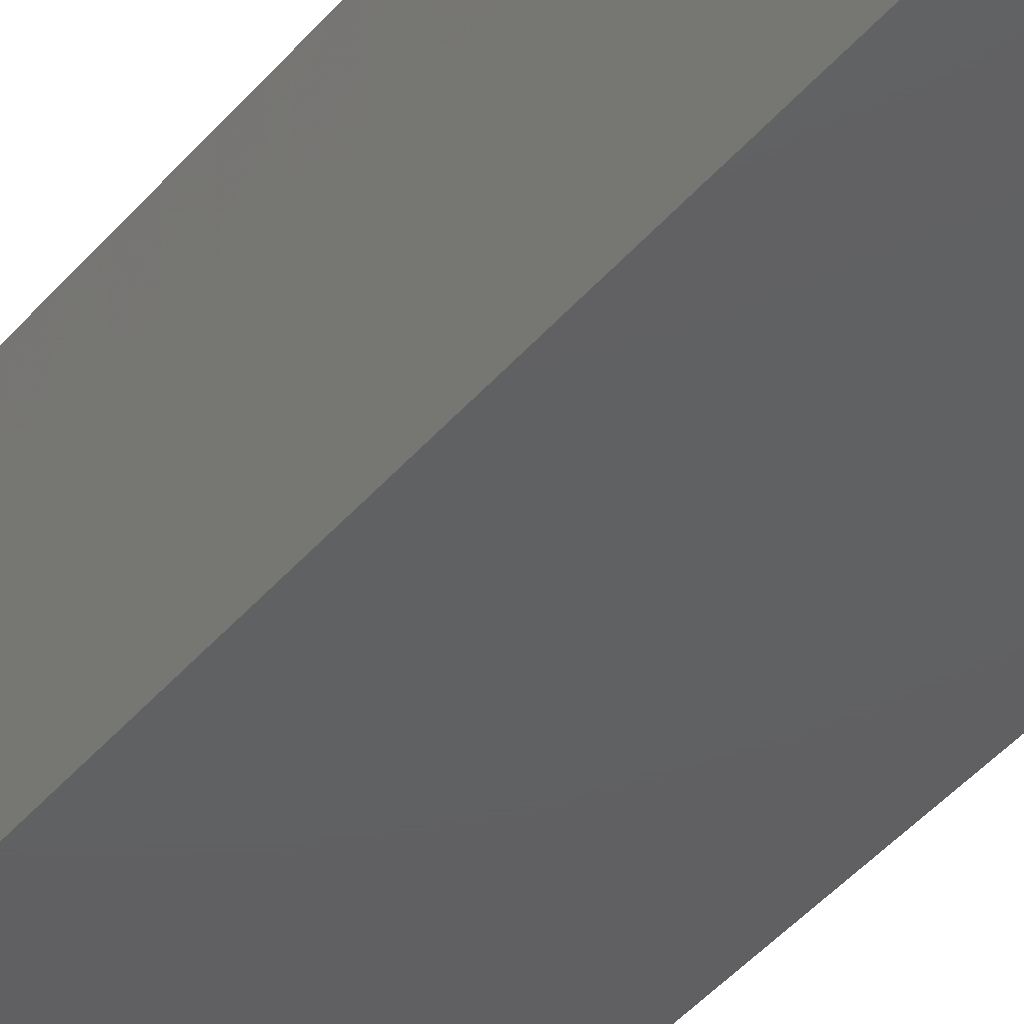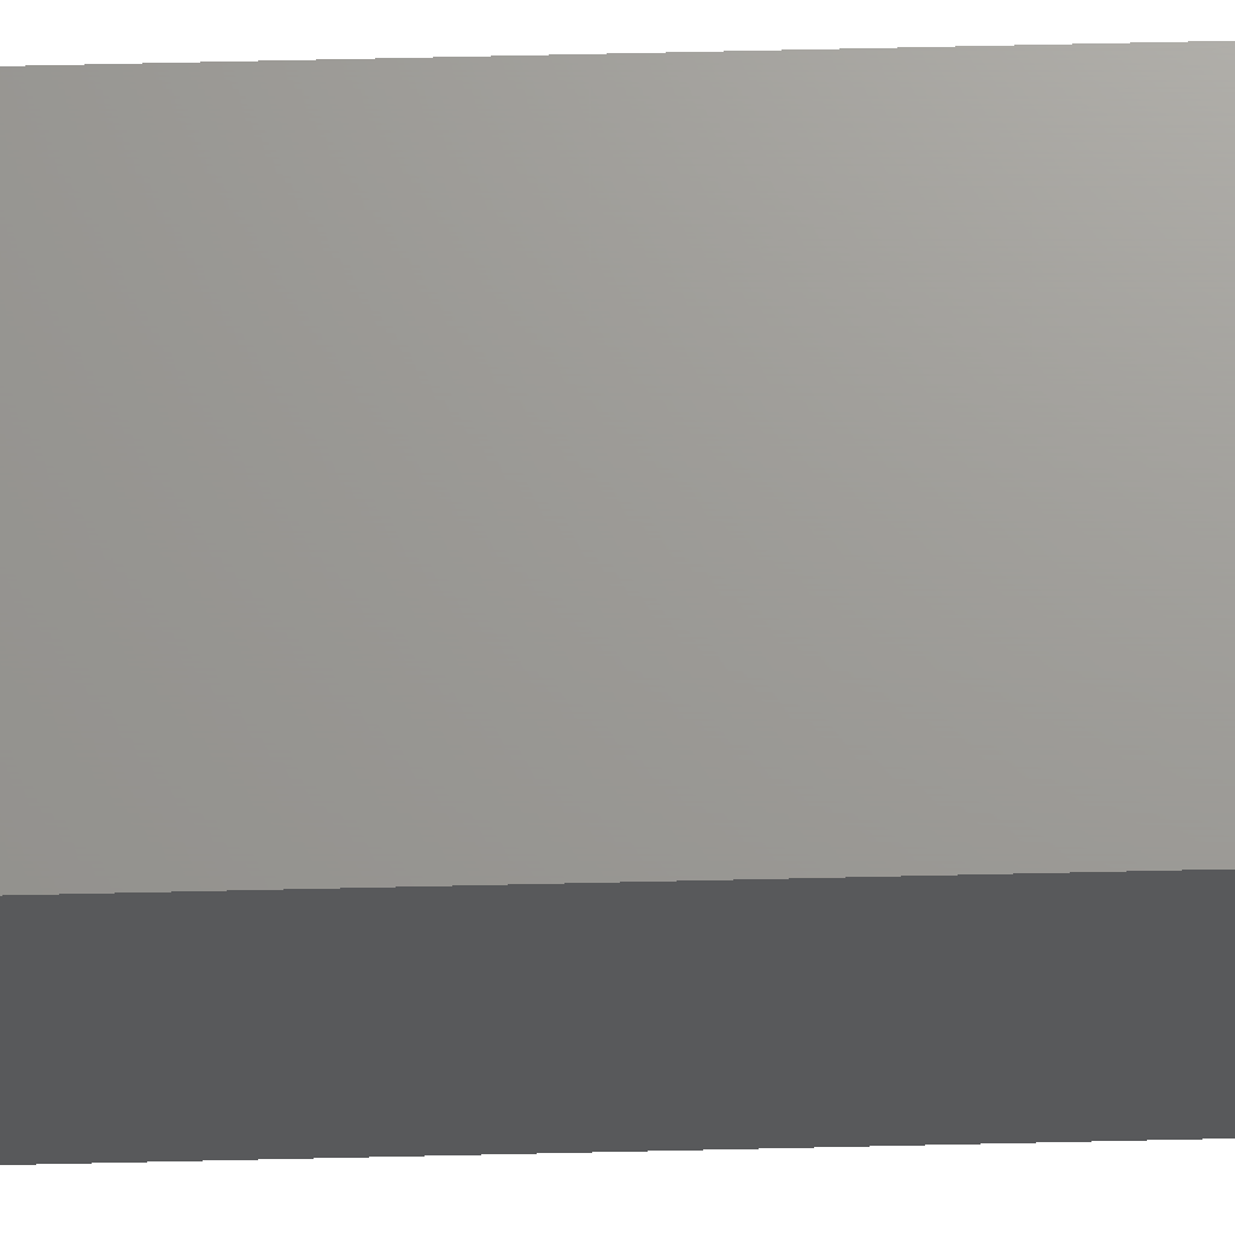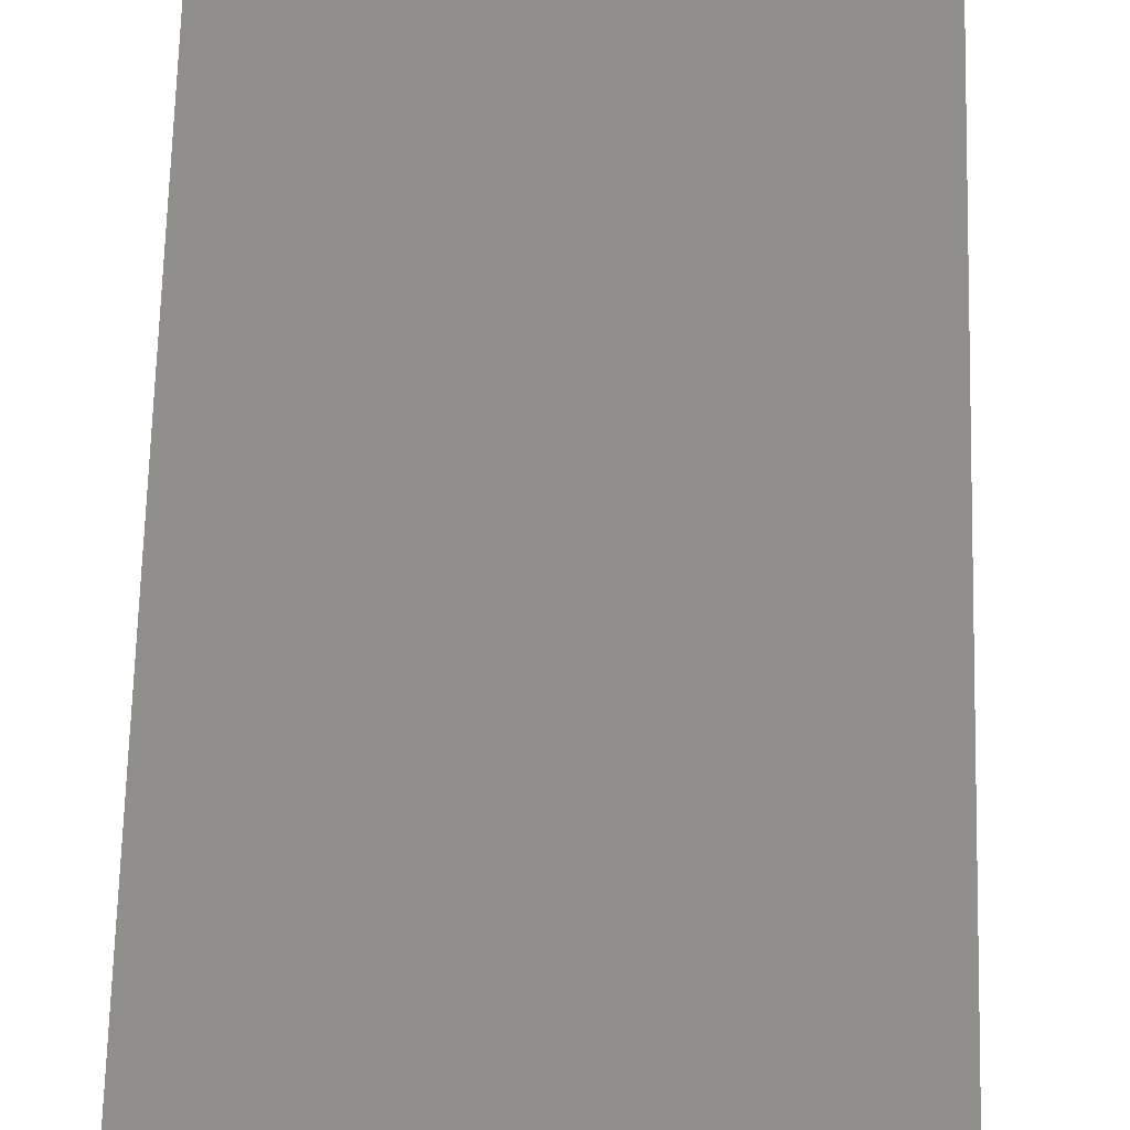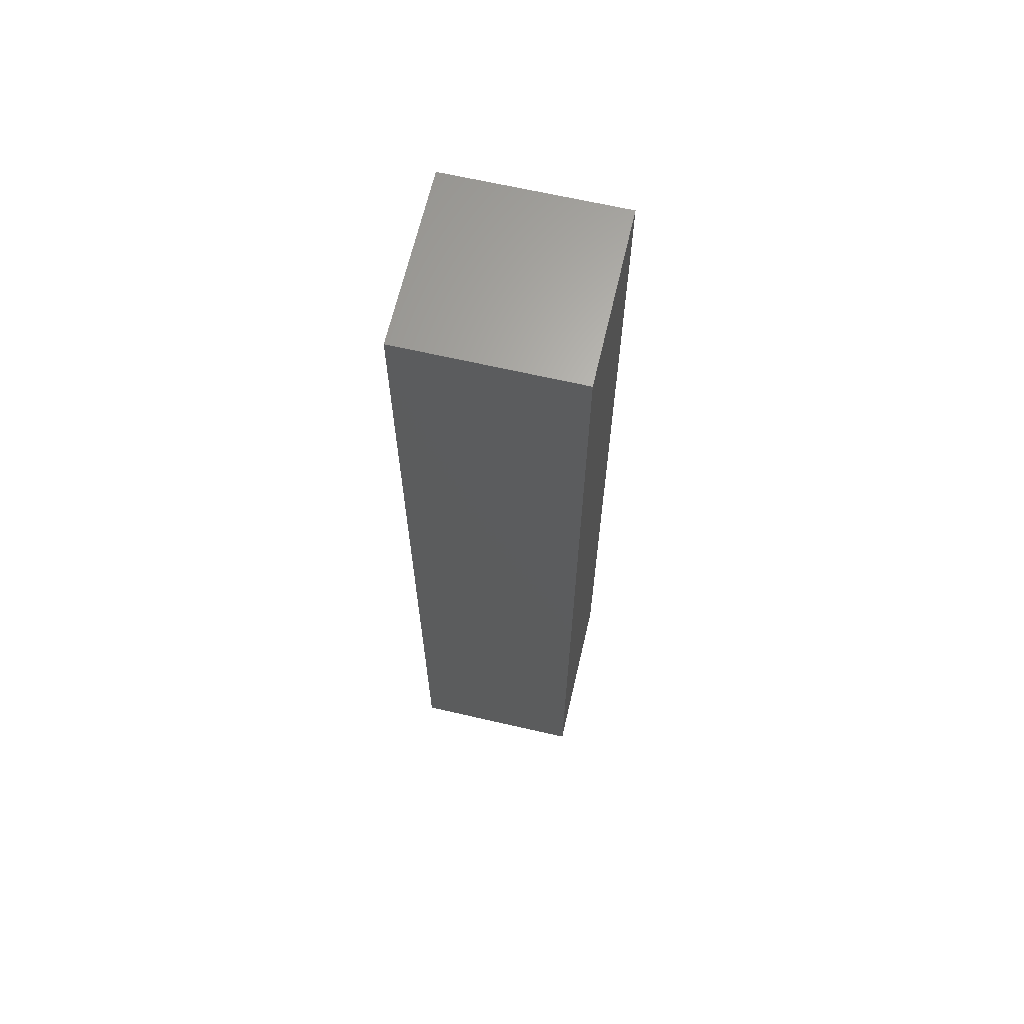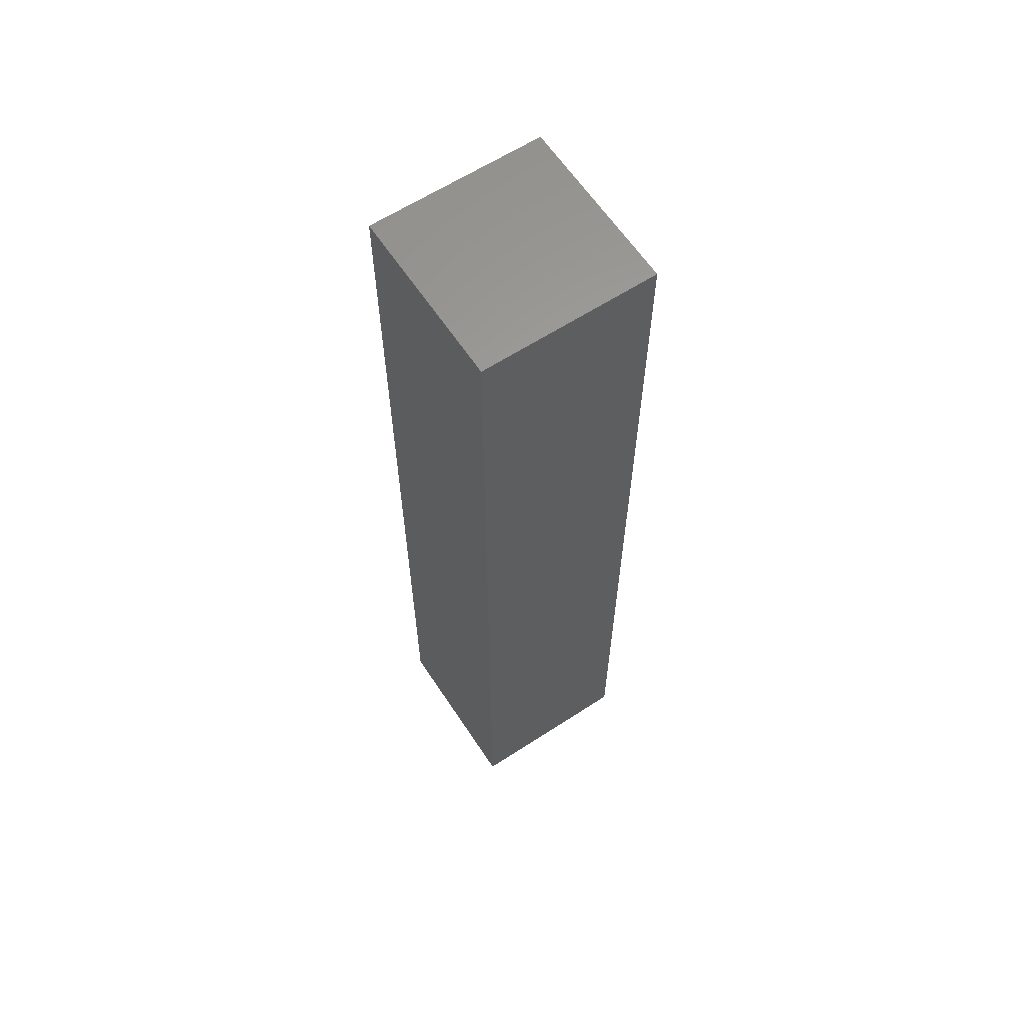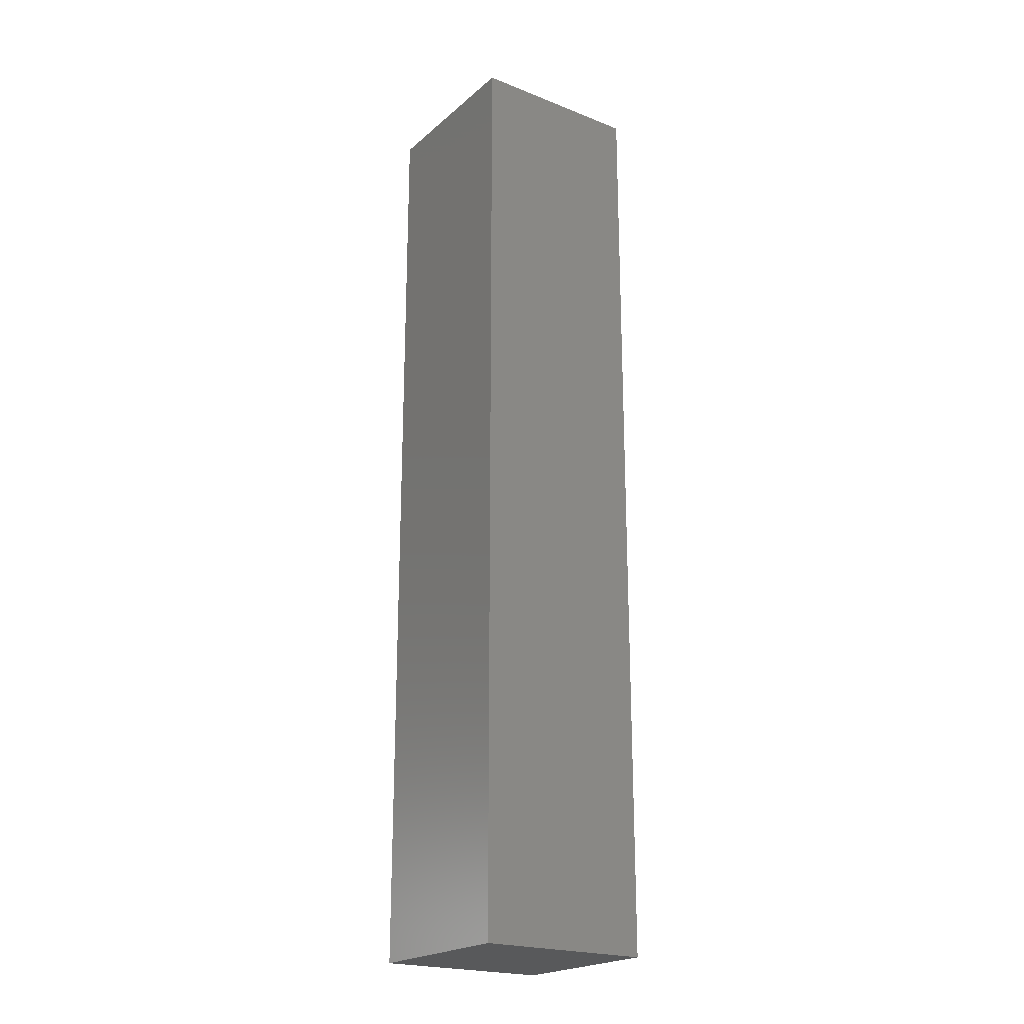
<metadata>
{"format":"stl","ext":"stl","renderer":"f3d","projection":"perspective","resolution":1024,"background":"white","views":[{"elev":-41.7,"azim":-36.0,"up":"+Z"},{"elev":69.4,"azim":-91.3,"up":"+Z"},{"elev":48.8,"azim":-178.8,"up":"+Z"},{"elev":65.4,"azim":-76.9,"up":"+Y"},{"elev":62.2,"azim":-33.4,"up":"+Y"},{"elev":-21.6,"azim":145.3,"up":"+Y"}]}
</metadata>
<code>
# stl→obj: 8 verts, 12 faces
v -133 -15 77
v -170 -15 77
v -133 -215 77
v -170 -215 77
v -133 -15 40
v -133 -215 40
v -170 -15 40
v -170 -215 40
f 1 2 3
f 3 2 4
f 5 1 6
f 6 1 3
f 7 5 8
f 8 5 6
f 2 7 4
f 4 7 8
f 2 1 7
f 7 1 5
f 4 8 3
f 3 8 6

</code>
